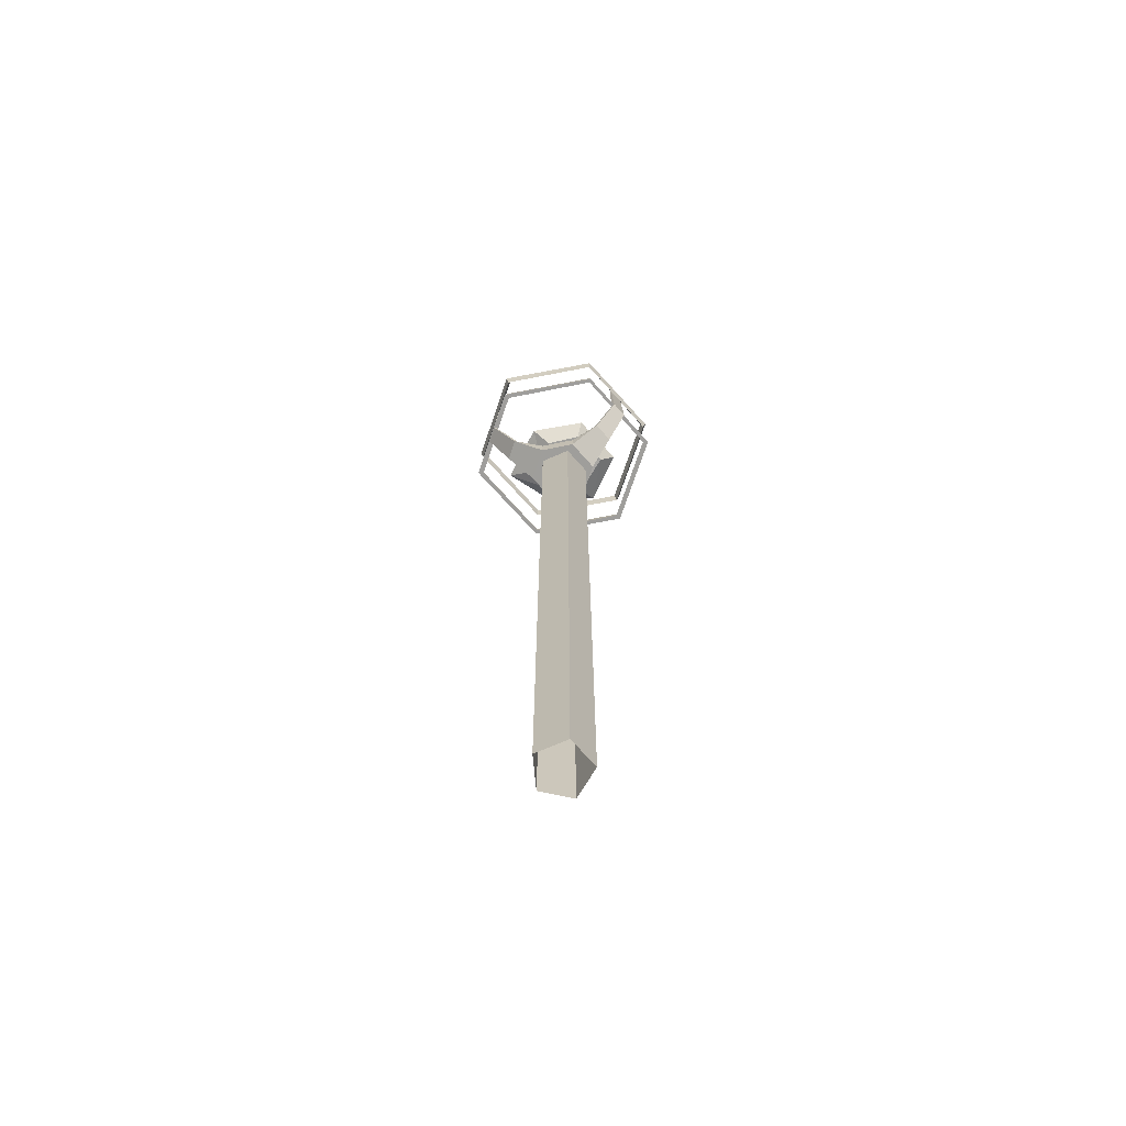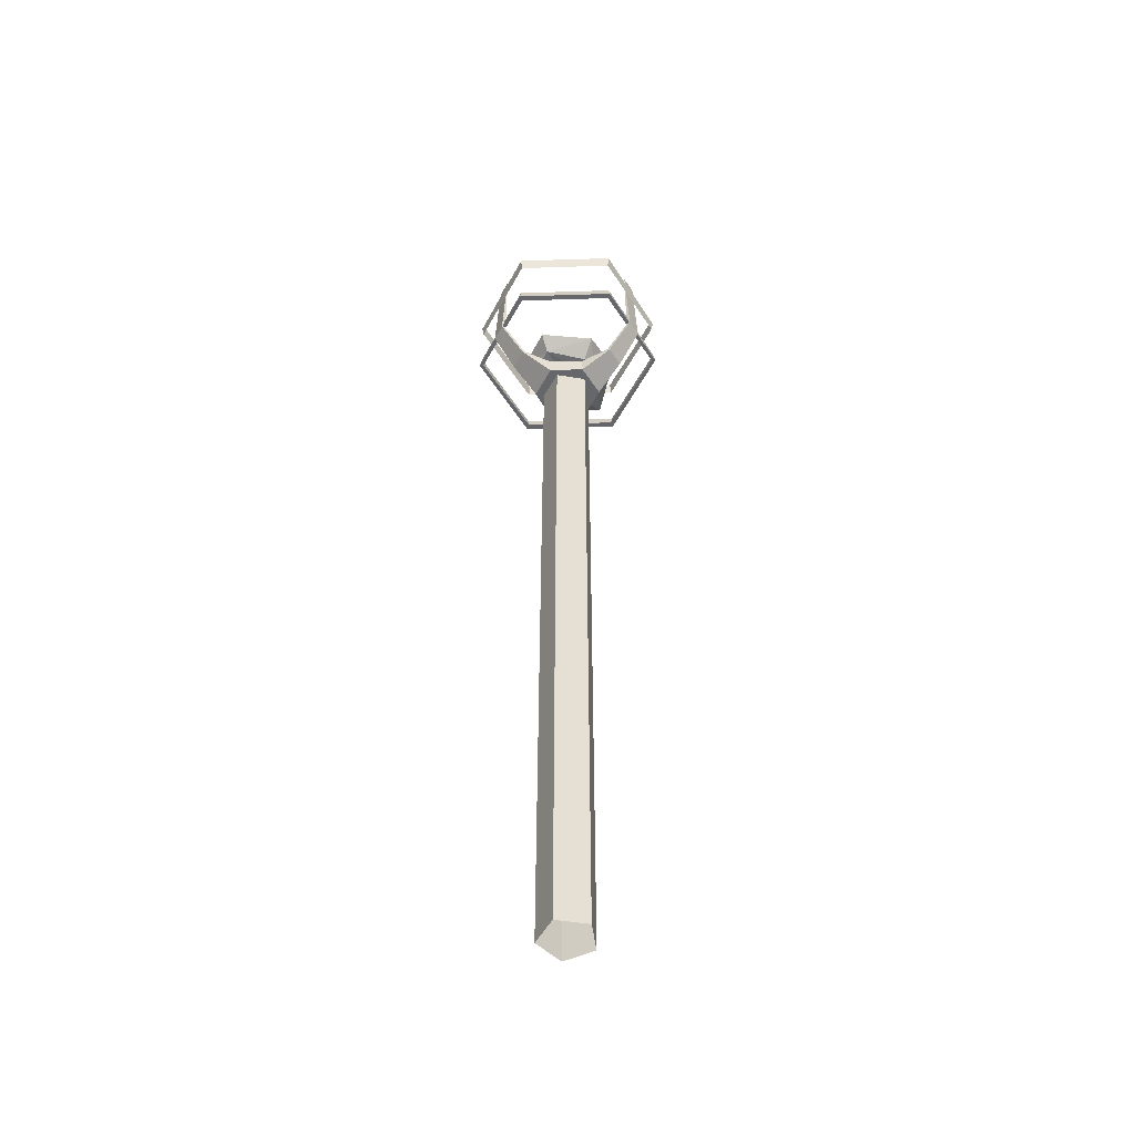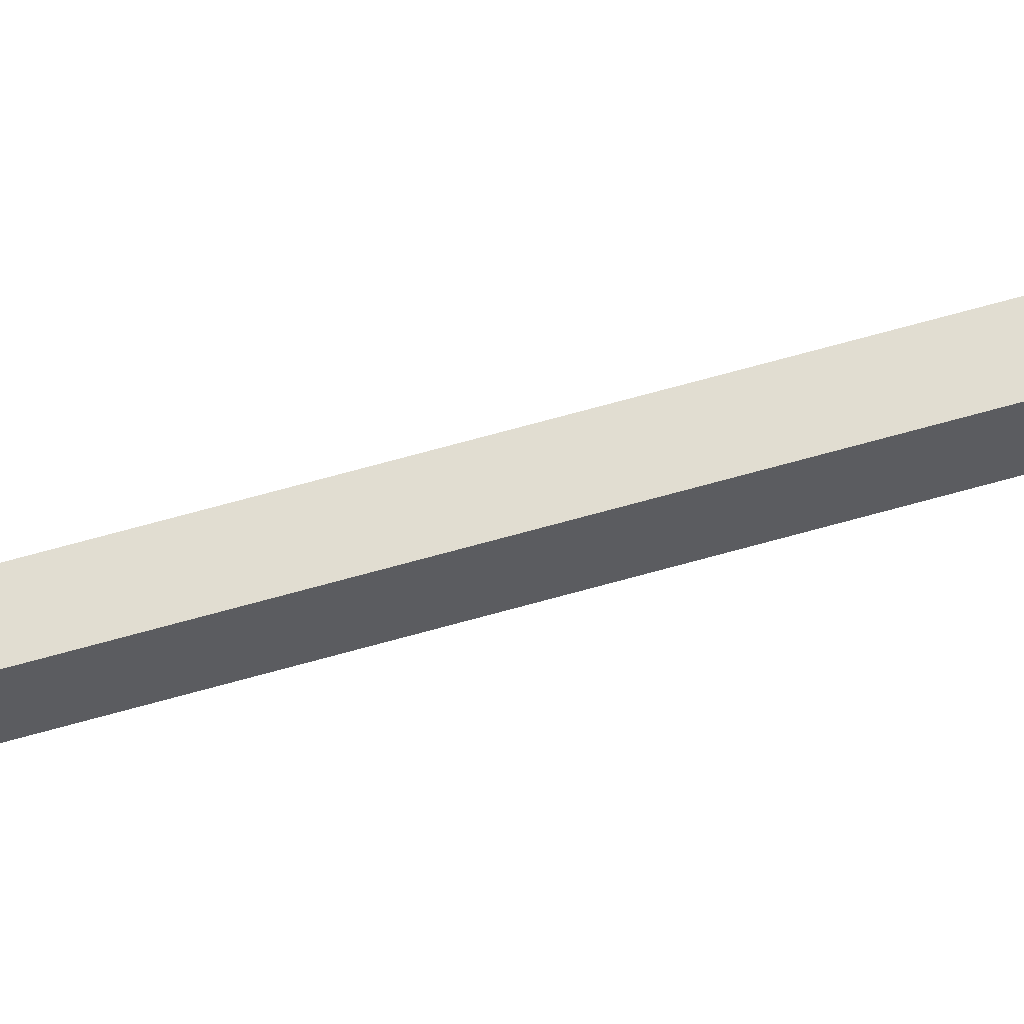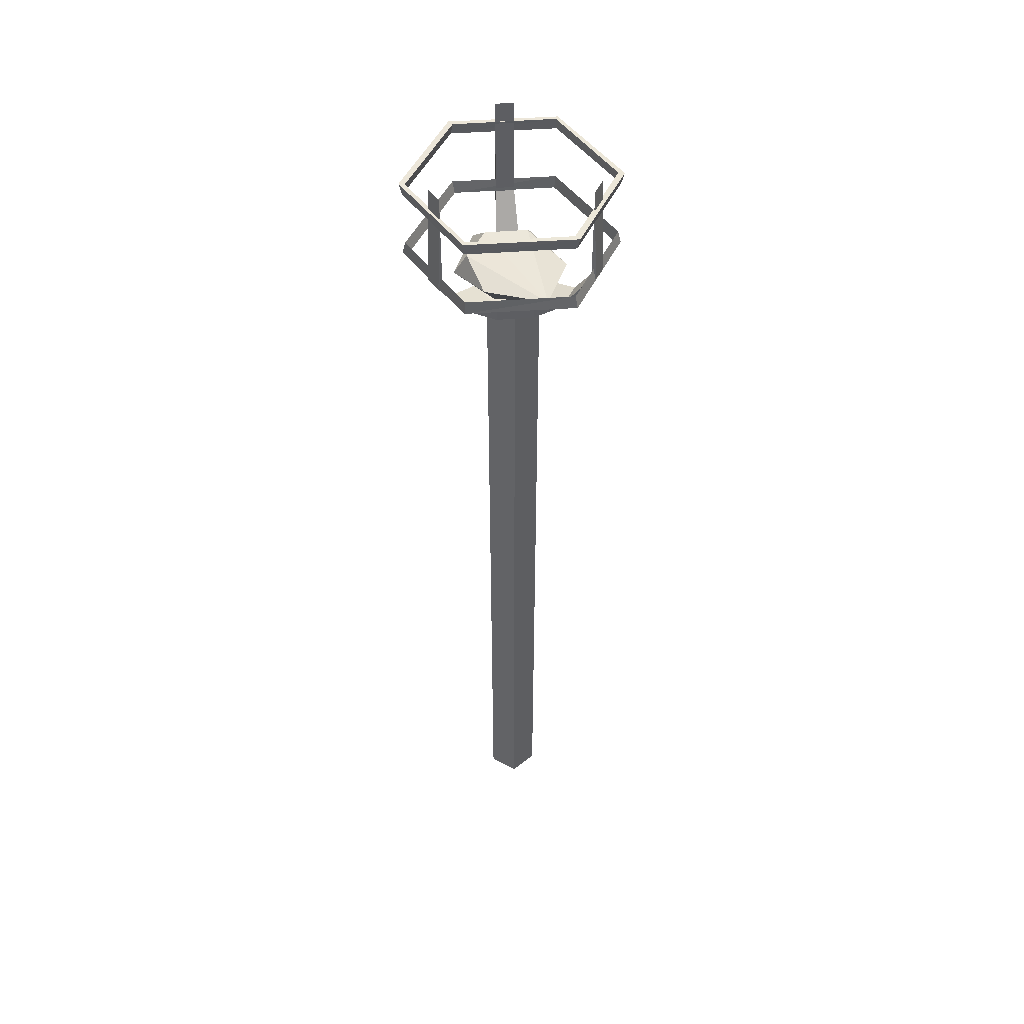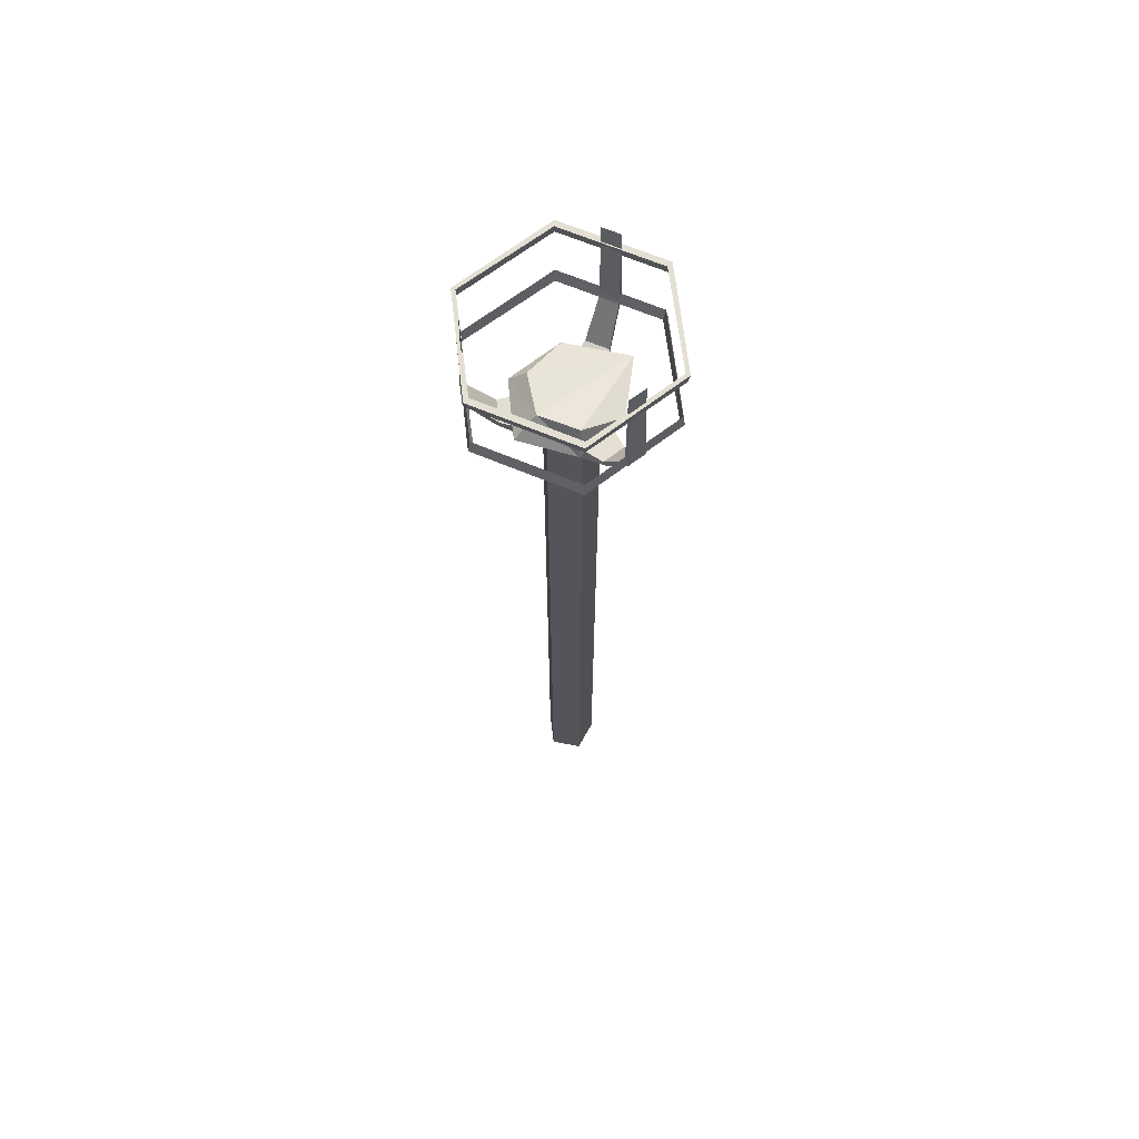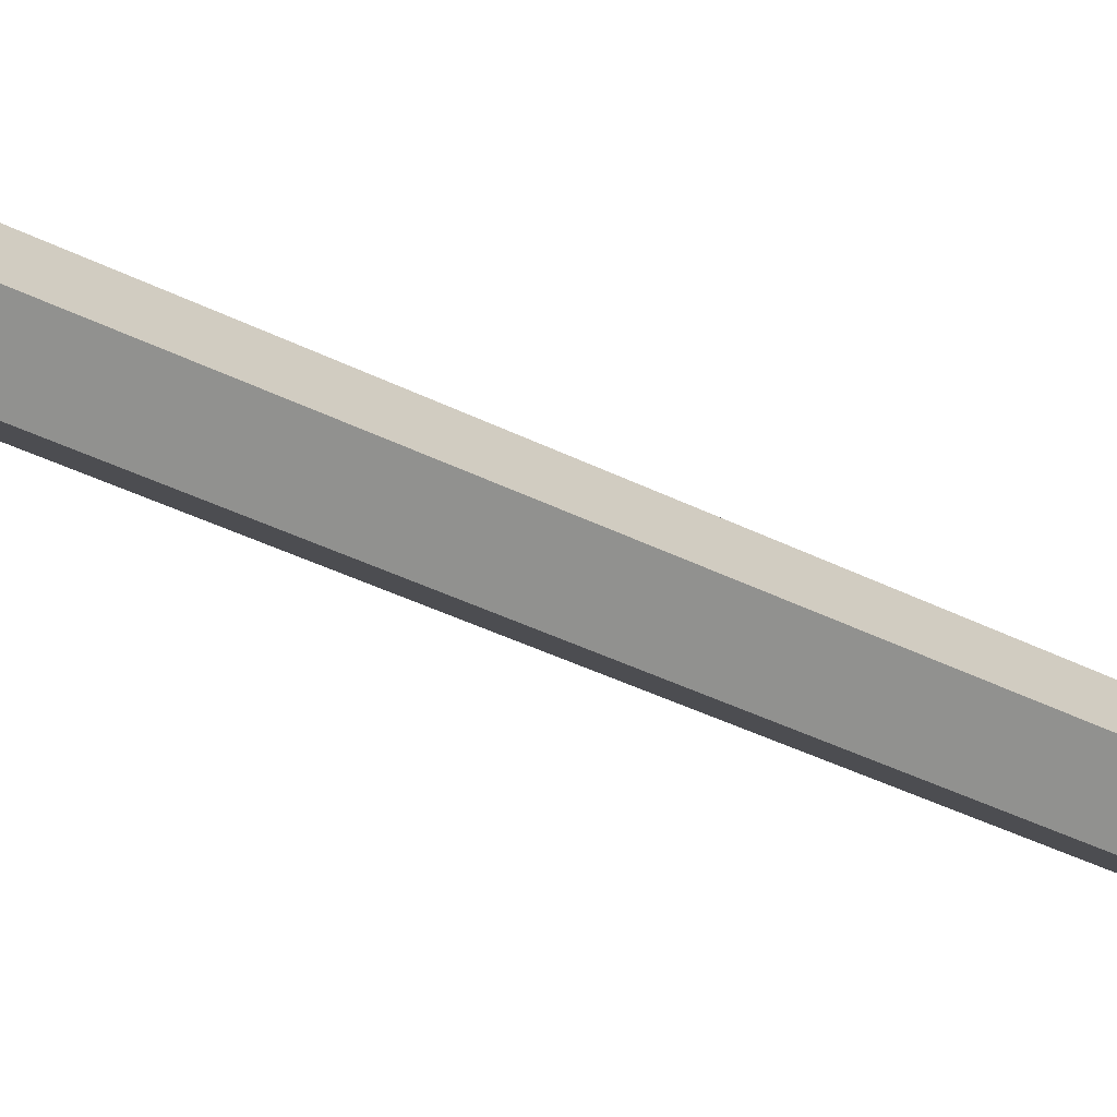
<metadata>
{"format":"obj","ext":"obj","renderer":"f3d","projection":"perspective","resolution":1024,"background":"white","views":[{"elev":-70.8,"azim":-108.7,"up":"+Y"},{"elev":-52.0,"azim":2.0,"up":"+Y"},{"elev":79.3,"azim":-104.9,"up":"+Z"},{"elev":49.4,"azim":115.1,"up":"+Y"},{"elev":66.5,"azim":22.8,"up":"+Y"},{"elev":-26.1,"azim":-132.1,"up":"+Z"}]}
</metadata>
<code>
o FIREPLACE_HIGH2
v 0.1765 1.945 0.07768
v 0.027 1.865 -0.135
v -0.038 1.806 0.06928
v 0.08179 1.903 -0.1193
v 0.06672 1.888 0.1079
v -0.1182 1.893 0.01126
v -0.05781 1.889 0.123
v 0.05396 0.000347 -0.03
v 0.04659 1.816 0.04015
v -0.05767 0.000347 -0.006272
v -0.01047 1.816 -0.05869
v 0.1314 1.865 0.04585
v 0.022 1.945 -0.19
v 0.082 1.806 -0
v -0.1525 1.945 0.1123
v -0.1024 1.865 0.08915
v 0.042 1.806 -0.06928
v -0.023 1.859 -0.141
v -0.078 1.806 -0
v -0.1326 1.859 0.04885
v -0.05767 1.816 -0.006272
v 0.04659 0.000347 0.04015
v 0.022 2.175 -0.19
v -0.018 1.945 -0.2
v -0.1525 2.175 0.1123
v -0.1812 1.945 0.08268
v -0.018 2.175 -0.19
v 0.1765 2.175 0.07768
v 0.1565 2.175 0.1123
v 0.1064 1.865 0.08915
v 0.042 1.806 0.06928
v 0.1565 1.945 0.1123
v -0.1725 2.175 0.07768
v 0.2243 1.974 0.00101
v 0.1132 1.974 -0.1938
v -0.1069 1.947 -0.1875
v 0.1109 1.947 -0.1875
v -0.2157 1.947 0.001039
v -0.1092 1.974 -0.1938
v 0.1109 2.129 -0.1875
v -0.1069 2.129 -0.1875
v -0.2157 2.129 0.001039
v -0.1092 2.102 -0.1938
v 0.2197 2.129 0.001039
v 0.1132 2.102 -0.1938
v 0.1132 1.974 0.1959
v -0.1069 1.947 0.1896
v 0.1109 1.947 0.1896
v -0.1092 1.974 0.1959
v 0.1109 2.129 0.1896
v -0.1069 2.129 0.1896
v 0.1132 2.102 0.1959
v -0.1092 2.102 0.1959
v 0.2197 1.947 0.001039
v -0.2203 1.974 0.00101
v 0.2243 2.102 0.00101
v -0.2203 2.102 0.00101
v -0.0224 1.816 0.05481
v 0.05396 1.816 -0.03
v -0.01047 0.000347 -0.05869
v -0.0224 0.000347 0.05481
v 0.07057 1.853 0.01126
v -0.038 1.846 -0.06928
v 0.1176 1.912 0.01126
v 0.05818 1.938 0.08033
v -0.03043 1.933 0.08033
v -0.05781 1.889 -0.1005
v -0.08228 1.928 0.003726
v 0.1154 2.129 -0.2002
v -0.1114 2.129 -0.2002
v 0.1154 1.947 -0.2002
v -0.1114 1.947 -0.2002
v 0.1154 2.129 0.2022
v -0.1114 2.129 0.2022
v 0.1154 1.947 0.2022
v -0.1114 1.947 0.2022
v -0.078 1.846 -0
v -0.038 1.806 -0.06928
v -0.08804 1.858 0.01126
v -0.04651 1.858 -0.05526
v 0.1852 1.945 0.08268
v 0.04787 1.857 0.06648
v -0.2249 2.129 0.00098
v 0.2289 1.947 0.00098
v 0.2289 2.129 0.00098
v -0.2249 1.947 0.00098
v -0.1612 1.945 0.1173
v -0.1725 1.945 0.07768
v 0.1652 1.945 0.1173
v -0.018 1.945 -0.19
v 0.022 1.945 -0.2
v -0.04651 1.863 0.08909
v -0.1274 1.865 0.04585
v -0.023 1.865 -0.135
v 0.042 1.846 -0.06928
v 0.042 1.846 0.06928
v 0.1116 1.859 0.09215
v 0.027 1.859 -0.141
v 0.082 1.846 -0
v 0.1366 1.859 0.04885
v -0.038 1.846 0.06928
v -0.1076 1.859 0.09215
v 0.02526 1.857 -0.04395
f 66 4 68
f 4 103 67
f 92 79 103
f 65 4 66
f 64 62 4
f 5 92 82
f 64 5 62
f 65 66 5
f 64 4 65
f 5 64 65
f 66 6 7
f 7 5 66
f 68 4 67
f 79 80 103
f 68 67 6
f 68 6 66
f 6 80 79
f 79 92 6
f 67 103 80
f 67 80 6
f 82 92 62
f 82 62 5
f 7 6 92
f 7 92 5
f 62 92 103
f 4 62 103
f 78 18 17
f 96 95 101
f 30 97 32
f 100 81 97
f 2 98 13
f 18 24 98
f 99 14 95
f 12 1 100
f 16 15 102
f 101 3 96
f 20 102 26
f 17 31 78
f 14 31 17
f 17 95 14
f 94 63 2
f 2 13 94
f 19 3 20
f 63 101 95
f 93 88 16
f 77 101 63
f 24 27 91
f 91 98 24
f 90 94 13
f 13 23 90
f 87 25 26
f 26 102 87
f 15 16 88
f 88 33 15
f 27 90 23
f 23 91 27
f 28 1 29
f 29 89 28
f 12 30 1
f 99 95 96
f 3 78 31
f 31 96 3
f 32 29 1
f 1 30 32
f 89 97 81
f 81 28 89
f 25 15 33
f 33 26 25
f 37 35 36
f 35 37 34
f 35 71 39
f 71 35 84
f 36 39 38
f 39 36 35
f 72 39 71
f 39 72 55
f 43 41 57
f 41 43 40
f 43 70 45
f 70 43 83
f 45 40 43
f 40 45 44
f 45 69 56
f 69 45 70
f 48 46 54
f 46 48 49
f 46 75 34
f 75 46 76
f 47 49 48
f 49 47 55
f 76 49 86
f 49 76 46
f 52 50 56
f 50 52 51
f 52 73 53
f 73 52 85
f 53 51 52
f 51 53 42
f 53 74 57
f 74 53 73
f 34 54 46
f 54 34 37
f 84 34 75
f 34 84 35
f 38 55 47
f 55 38 39
f 86 55 72
f 55 86 49
f 44 56 50
f 56 44 45
f 85 56 69
f 56 85 52
f 57 42 53
f 42 57 41
f 57 83 43
f 83 57 74
f 78 63 18
f 63 78 77
f 41 40 69
f 69 40 85
f 83 41 70
f 70 41 69
f 36 71 37
f 71 84 37
f 86 72 36
f 72 71 36
f 51 73 50
f 73 85 50
f 83 74 51
f 74 73 51
f 84 75 48
f 75 76 48
f 48 76 47
f 76 86 47
f 19 20 77
f 77 93 101
f 19 78 3
f 19 77 78
f 1 28 81
f 81 100 1
f 42 41 83
f 42 83 51
f 37 84 54
f 54 84 48
f 40 44 85
f 44 50 85
f 38 86 36
f 38 47 86
f 15 25 87
f 87 102 15
f 26 33 88
f 88 20 26
f 89 29 32
f 32 97 89
f 90 27 24
f 24 18 90
f 91 23 13
f 13 98 91
f 93 20 88
f 93 77 20
f 94 90 18
f 18 63 94
f 2 95 98
f 95 2 63
f 30 96 97
f 12 96 30
f 31 97 96
f 97 31 100
f 17 98 95
f 98 17 18
f 99 96 12
f 100 99 12
f 14 99 100
f 14 100 31
f 16 101 93
f 102 101 16
f 3 101 102
f 20 3 102
f 10 21 60
f 22 9 61
f 9 22 59
f 58 61 9
f 11 60 21
f 8 59 22
f 21 10 58
f 59 8 11
f 60 11 8
f 61 58 10

</code>
